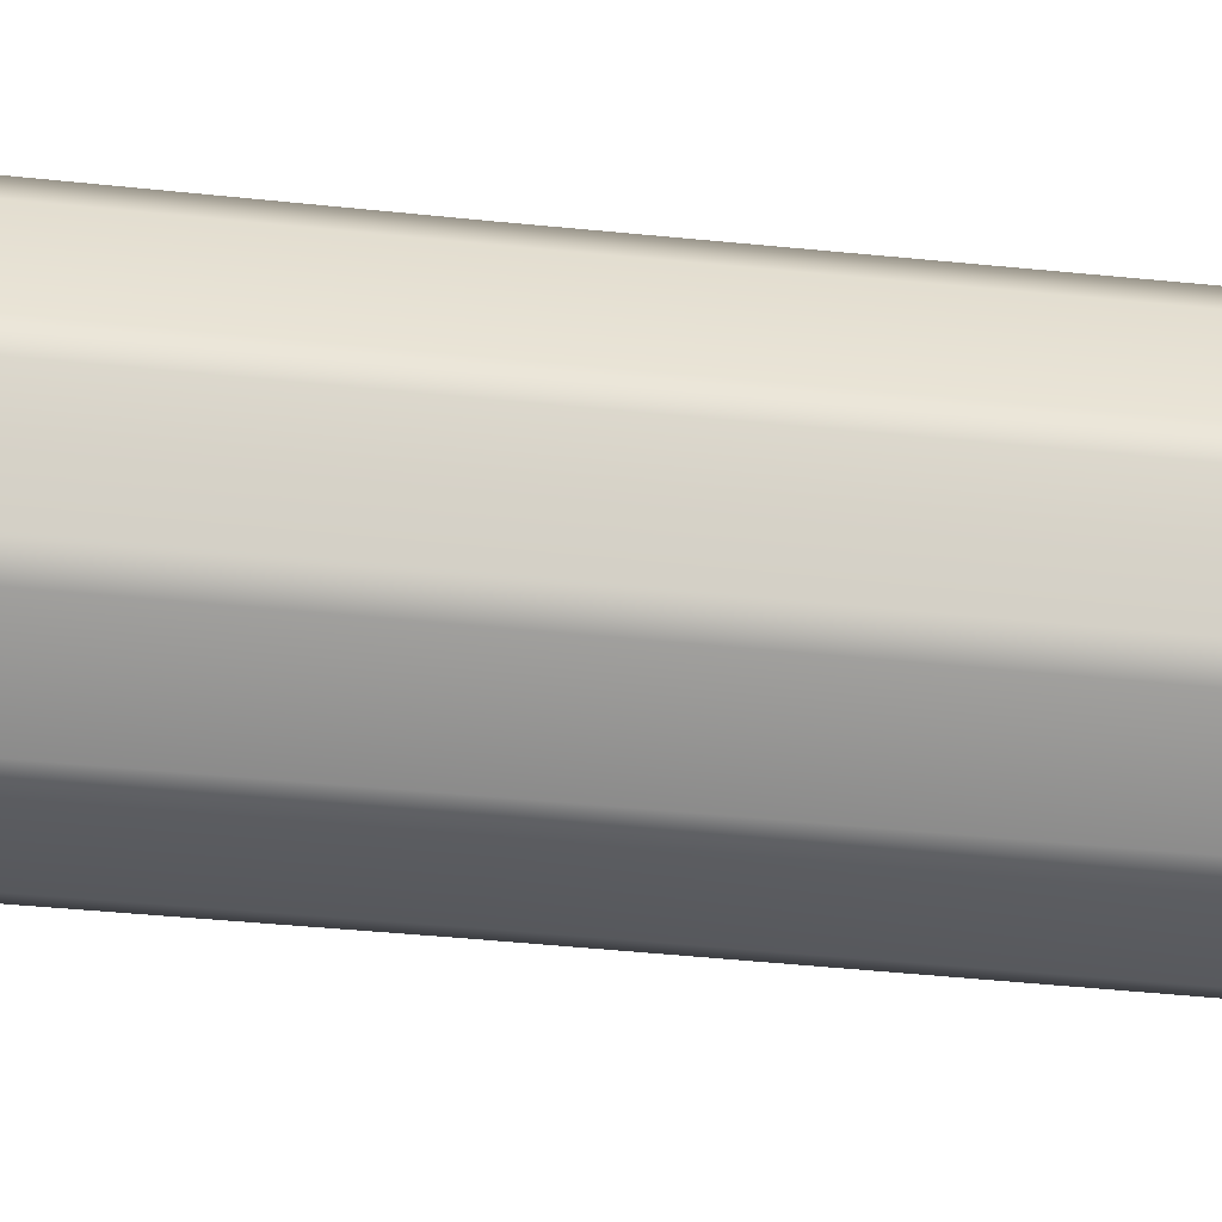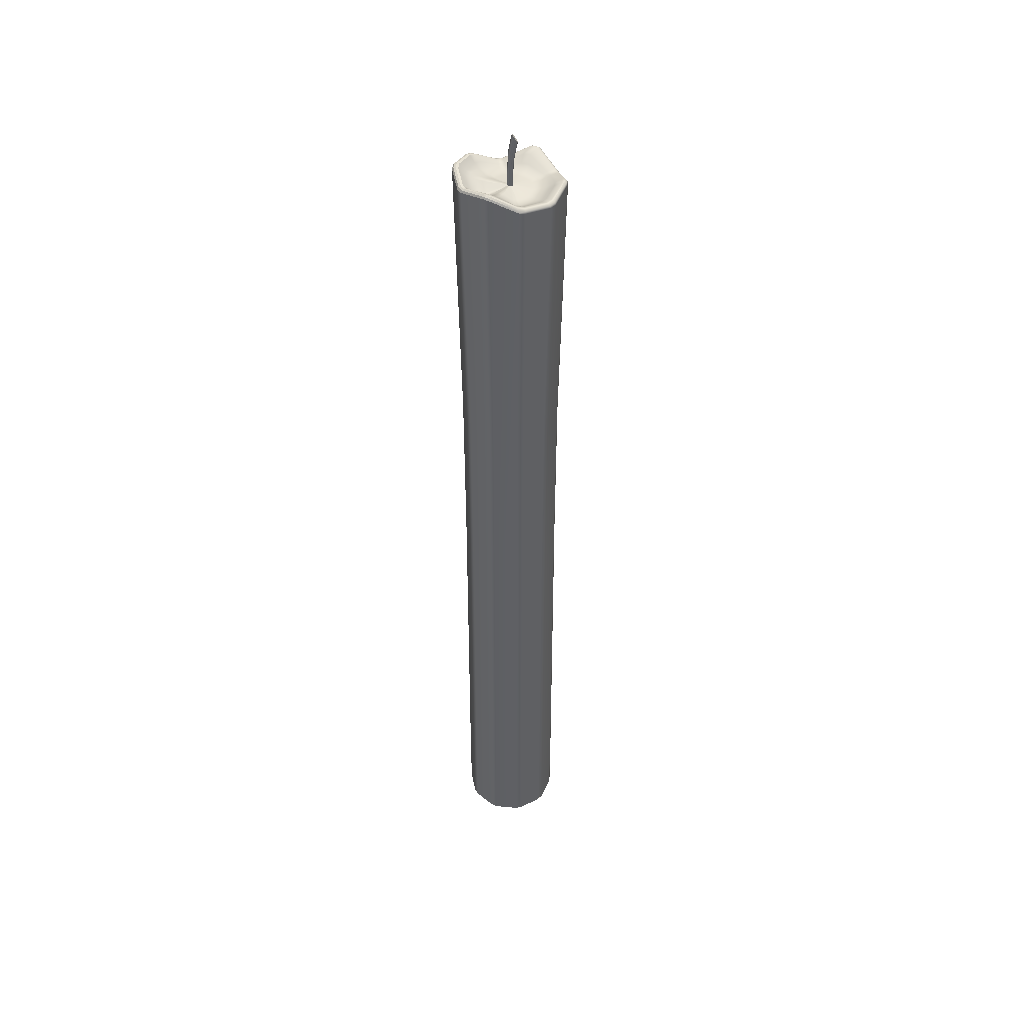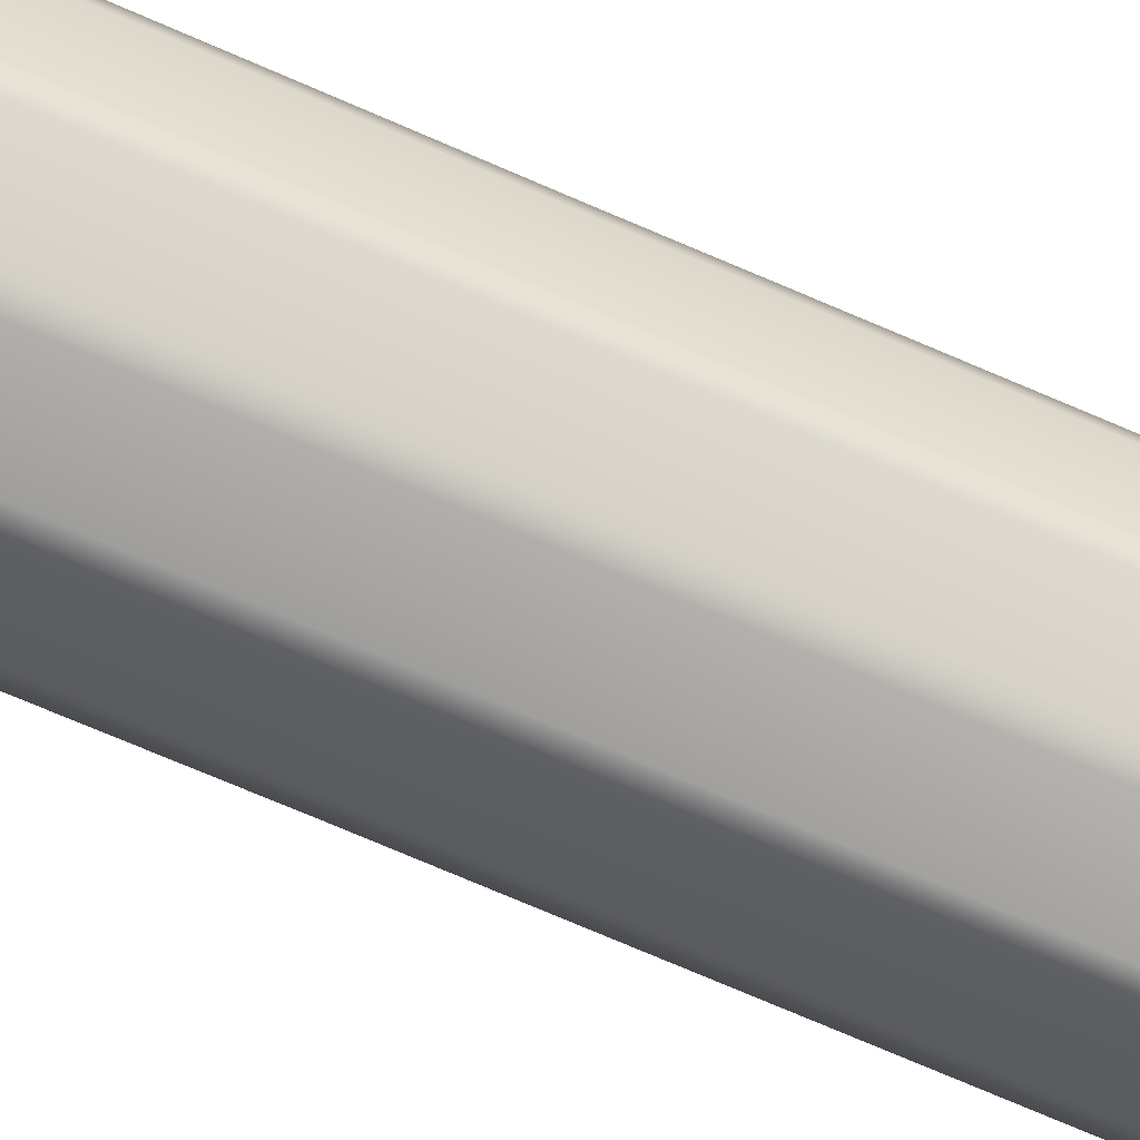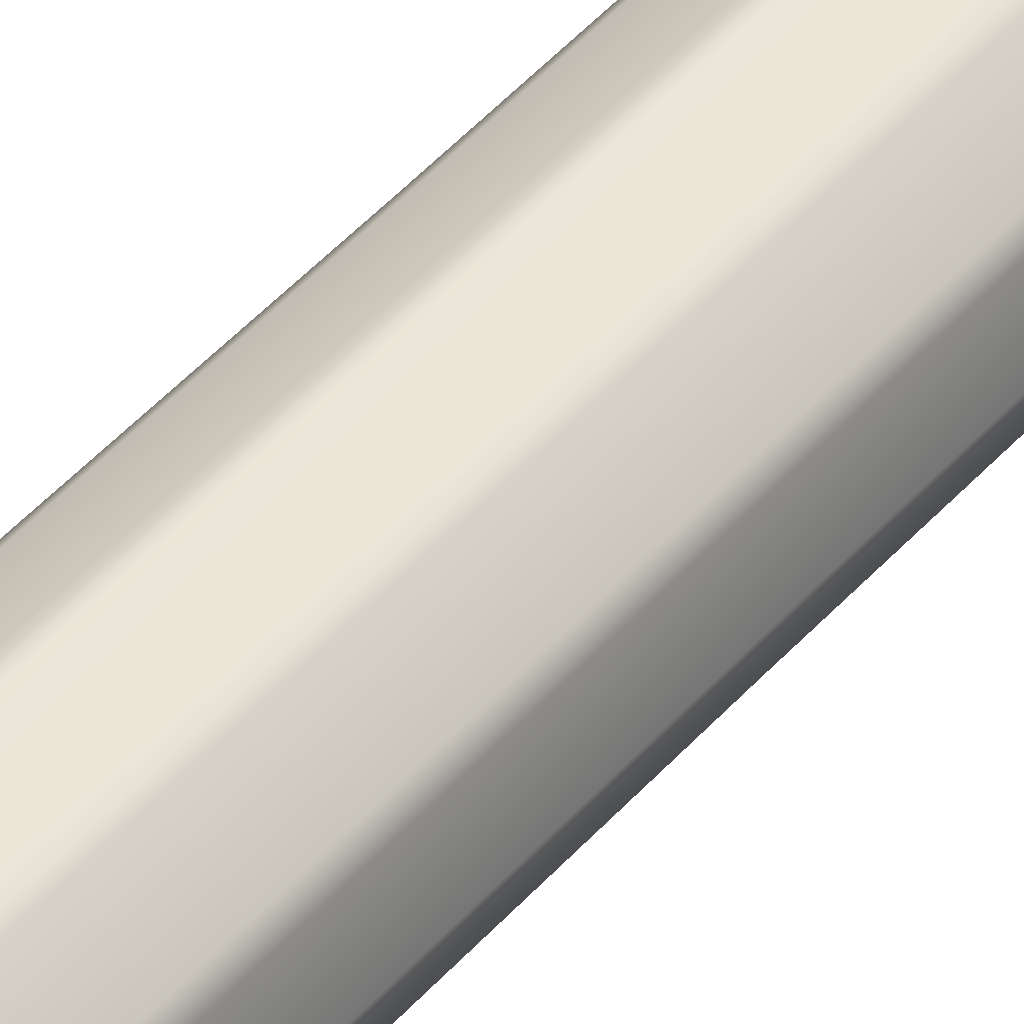
<metadata>
{"format":"obj","ext":"obj","renderer":"f3d","projection":"perspective","resolution":1024,"background":"white","views":[{"elev":-23.0,"azim":77.9,"up":"+Z"},{"elev":45.9,"azim":33.3,"up":"+Y"},{"elev":-66.0,"azim":65.7,"up":"+Z"},{"elev":41.5,"azim":-143.8,"up":"+Z"}]}
</metadata>
<code>
g default
v 1.199 0.007902 -0.1155
v 1.214 0.007902 -0.108
v 1.214 0.2278 -0.1078
v 1.199 0.2278 -0.1153
v 1.122 0.007902 -0.1226
v 1.138 0.007902 -0.1252
v 1.138 0.2278 -0.1249
v 1.122 0.2278 -0.1223
v 1.055 0.007902 -0.0828
v 1.067 0.007902 -0.09454
v 1.067 0.2278 -0.09437
v 1.055 0.2278 -0.08264
v 1.024 0.007902 -0.01142
v 1.027 0.007902 -0.02781
v 1.027 0.2278 -0.02778
v 1.025 0.2278 -0.01138
v 1.042 0.007902 0.06432
v 1.034 0.007902 0.04953
v 1.034 0.2278 0.04943
v 1.042 0.2278 0.06422
v 1.1 0.007902 0.1155
v 1.085 0.007902 0.108
v 1.085 0.2278 0.1078
v 1.1 0.2278 0.1153
v 1.177 0.007902 0.1226
v 1.161 0.007902 0.1252
v 1.161 0.2278 0.1249
v 1.177 0.2278 0.1223
v 1.244 0.007902 0.0828
v 1.232 0.007902 0.09454
v 1.232 0.2278 0.09437
v 1.244 0.2278 0.08264
v 1.275 0.007902 0.01142
v 1.272 0.007902 0.02781
v 1.272 0.2278 0.02778
v 1.274 0.2278 0.01138
v 1.258 0.007902 -0.06432
v 1.265 0.007902 -0.04953
v 1.265 0.2278 -0.04943
v 1.257 0.2278 -0.06422
v 1.139 1.623 -0.1206
v 1.122 1.623 -0.118
v 1.122 1.178 -0.1179
v 1.139 1.178 -0.1205
v 1.07 1.623 -0.09129
v 1.058 1.623 -0.07955
v 1.058 1.178 -0.07946
v 1.07 1.178 -0.09119
v 1.212 1.623 -0.1039
v 1.197 1.623 -0.1114
v 1.197 1.178 -0.1113
v 1.212 1.178 -0.1037
v 1.261 1.623 -0.04745
v 1.253 1.623 -0.06223
v 1.253 1.178 -0.06218
v 1.261 1.178 -0.04739
v 1.268 1.623 0.02709
v 1.27 1.623 0.0107
v 1.27 1.178 0.01068
v 1.267 1.178 0.02707
v 1.229 1.623 0.09129
v 1.241 1.623 0.07955
v 1.241 1.178 0.07946
v 1.229 1.178 0.09119
v 1.16 1.623 0.1206
v 1.177 1.623 0.118
v 1.177 1.178 0.1179
v 1.16 1.178 0.1205
v 1.087 1.623 0.1039
v 1.102 1.623 0.1114
v 1.102 1.178 0.1113
v 1.087 1.178 0.1037
v 1.038 1.623 0.04745
v 1.046 1.623 0.06223
v 1.046 1.178 0.06218
v 1.038 1.178 0.04739
v 1.032 1.623 -0.02709
v 1.029 1.623 -0.0107
v 1.029 1.178 -0.01068
v 1.032 1.178 -0.02707
v 1.237 2.314 -0.05374
v 1.245 2.316 -0.03896
v 1.189 2.299 -0.09596
v 1.203 2.299 -0.0876
v 1.252 2.311 0.007831
v 1.249 2.311 0.02422
v 1.228 2.315 0.0664
v 1.217 2.32 0.078
v 1.174 2.342 0.09996
v 1.157 2.343 0.1024
v 1.11 2.328 0.09498
v 1.096 2.326 0.08736
v 1.062 2.331 0.05393
v 1.055 2.331 0.03916
v 1.047 2.321 -0.007785
v 1.049 2.316 -0.02366
v 1.071 2.293 -0.06672
v 1.082 2.293 -0.07983
v 1.115 2.314 -0.1084
v 1.132 2.316 -0.1118
v 1.137 2.314 -0.1473
v 1.121 2.314 -0.1449
v 1.061 2.281 -0.1005
v 1.051 2.282 -0.08783
v 1.217 2.288 -0.114
v 1.203 2.288 -0.123
v 1.271 2.319 -0.05218
v 1.264 2.317 -0.06704
v 1.279 2.308 0.02886
v 1.281 2.309 0.01247
v 1.237 2.32 0.09895
v 1.249 2.316 0.08714
v 1.162 2.349 0.1315
v 1.178 2.348 0.1291
v 1.082 2.333 0.1136
v 1.097 2.334 0.1212
v 1.028 2.343 0.05251
v 1.036 2.343 0.06728
v 1.02 2.323 -0.02819
v 1.018 2.329 -0.0119
v 1.197 2.3 -0.1129
v 1.211 2.3 -0.1038
v 1.119 2.323 -0.1326
v 1.136 2.323 -0.1353
v 1.059 2.295 -0.07925
v 1.07 2.294 -0.09235
v 1.032 2.335 -0.01026
v 1.034 2.329 -0.02576
v 1.049 2.348 0.06068
v 1.041 2.347 0.04592
v 1.103 2.341 0.1085
v 1.089 2.34 0.1009
v 1.176 2.354 0.1156
v 1.16 2.355 0.118
v 1.239 2.324 0.07773
v 1.228 2.328 0.08917
v 1.268 2.317 0.01041
v 1.266 2.317 0.02679
v 1.252 2.324 -0.06105
v 1.259 2.326 -0.04621
v 1.154 2.306 -0.006073
v 1.152 2.306 -0.006859
v 1.154 2.339 -0.006073
v 1.152 2.339 -0.006859
v 1.148 2.306 -0.007033
v 1.149 2.306 -0.007304
v 1.149 2.339 -0.007303
v 1.148 2.339 -0.007033
v 1.144 2.306 -0.00452
v 1.145 2.306 -0.005744
v 1.145 2.339 -0.005744
v 1.144 2.339 -0.004519
v 1.142 2.306 -0.00028
v 1.143 2.306 -0.00199
v 1.143 2.339 -0.001991
v 1.142 2.339 -0.000279
v 1.143 2.306 0.004067
v 1.143 2.306 0.002524
v 1.143 2.339 0.002524
v 1.143 2.339 0.004067
v 1.147 2.306 0.006859
v 1.145 2.306 0.006073
v 1.145 2.339 0.006074
v 1.147 2.339 0.00686
v 1.152 2.306 0.007033
v 1.15 2.306 0.007304
v 1.15 2.339 0.007304
v 1.152 2.339 0.007033
v 1.155 2.306 0.00452
v 1.154 2.306 0.005744
v 1.154 2.339 0.005744
v 1.155 2.339 0.00452
v 1.157 2.306 0.00028
v 1.157 2.306 0.00199
v 1.157 2.339 0.001991
v 1.157 2.339 0.000279
v 1.156 2.306 -0.004067
v 1.156 2.306 -0.002524
v 1.156 2.339 -0.002523
v 1.156 2.339 -0.004067
v 1.158 2.375 -0.004225
v 1.157 2.374 -0.00571
v 1.155 2.374 -0.007686
v 1.154 2.375 -0.008507
v 1.158 2.38 0.00013
v 1.159 2.378 -0.001307
v 1.156 2.386 0.00364
v 1.157 2.384 0.002689
v 1.152 2.393 0.005058
v 1.154 2.391 0.004905
v 1.148 2.397 0.003687
v 1.149 2.396 0.004507
v 1.145 2.396 0.000224
v 1.146 2.397 0.001709
v 1.145 2.391 -0.004057
v 1.144 2.393 -0.002601
v 1.147 2.384 -0.00764
v 1.146 2.386 -0.006689
v 1.151 2.378 -0.009077
v 1.149 2.38 -0.00887
v 1.164 2.419 -0.009897
v 1.163 2.418 -0.01137
v 1.161 2.418 -0.01336
v 1.159 2.419 -0.01417
v 1.164 2.424 -0.005637
v 1.164 2.422 -0.006964
v 1.162 2.43 -0.00208
v 1.163 2.429 -0.002865
v 1.158 2.437 -0.000588
v 1.159 2.435 -0.000748
v 1.154 2.441 -0.001968
v 1.155 2.44 -0.00116
v 1.151 2.44 -0.005436
v 1.152 2.441 -0.003968
v 1.15 2.435 -0.009697
v 1.15 2.437 -0.00837
v 1.152 2.429 -0.01325
v 1.152 2.43 -0.01247
v 1.157 2.422 -0.01474
v 1.155 2.424 -0.01459
v 1.155 2.437 -0.003479
v 1.153 2.437 -0.005478
v 1.156 2.435 -0.004223
v 1.154 2.435 -0.006222
v 1.156 2.43 -0.008273
v 1.158 2.43 -0.006274
v 1.159 2.429 -0.007059
v 1.157 2.429 -0.009058
v 1.159 2.424 -0.01111
v 1.161 2.424 -0.009111
v 1.161 2.422 -0.009855
v 1.159 2.422 -0.01185
v 1.115 0.007902 0.07869
v 1.124 0.007902 0.06919
v 1.166 0.007902 0.02769
v 1.177 0.007902 0.01595
v 1.134 0.007902 -0.02769
v 1.122 0.007902 -0.01595
v 1.08 0.007902 0.02555
v 1.071 0.007902 0.03505
v 1.175 0.007902 -0.06919
v 1.219 0.007902 -0.02555
v 1.228 0.007902 -0.03505
v 1.185 0.007902 -0.07869
v 1.227 2.305 -0.04848
v 1.21 2.297 -0.03941
v 1.193 2.297 -0.02852
v 1.234 2.306 -0.03354
v 1.217 2.297 -0.02563
v 1.197 2.297 -0.01777
v 1.184 2.297 -0.08685
v 1.176 2.294 -0.06842
v 1.168 2.296 -0.04974
v 1.199 2.297 -0.07962
v 1.189 2.295 -0.06133
v 1.179 2.296 -0.04369
v 1.241 2.304 0.006097
v 1.222 2.296 0.003691
v 1.201 2.297 0.002242
v 1.239 2.304 0.02249
v 1.219 2.296 0.01881
v 1.199 2.297 0.01374
v 1.219 2.306 0.05768
v 1.206 2.297 0.04471
v 1.19 2.297 0.03133
v 1.208 2.31 0.06922
v 1.196 2.301 0.05563
v 1.182 2.3 0.03994
v 1.172 2.332 0.08746
v 1.168 2.32 0.06962
v 1.163 2.314 0.05008
v 1.155 2.332 0.08981
v 1.153 2.321 0.07196
v 1.152 2.314 0.05192
v 1.117 2.314 0.08249
v 1.124 2.303 0.0667
v 1.132 2.301 0.04764
v 1.102 2.313 0.07516
v 1.11 2.302 0.05982
v 1.121 2.3 0.04243
v 1.072 2.326 0.04907
v 1.089 2.318 0.03972
v 1.106 2.313 0.02904
v 1.064 2.325 0.03434
v 1.082 2.318 0.02599
v 1.1 2.313 0.01839
v 1.059 2.311 -0.006226
v 1.078 2.301 -0.004325
v 1.098 2.3 -0.002831
v 1.062 2.306 -0.02219
v 1.08 2.297 -0.01904
v 1.101 2.297 -0.01398
v 1.078 2.293 -0.06034
v 1.092 2.293 -0.04624
v 1.108 2.296 -0.0333
v 1.089 2.293 -0.07224
v 1.103 2.293 -0.05704
v 1.117 2.296 -0.04138
v 1.123 2.302 -0.08846
v 1.13 2.296 -0.06996
v 1.136 2.296 -0.05021
v 1.14 2.304 -0.09181
v 1.145 2.296 -0.07204
v 1.148 2.297 -0.05049
v 1.137 2.319 -0.145
v 1.137 2.323 -0.1404
v 1.12 2.322 -0.1379
v 1.12 2.318 -0.1426
v 1.063 2.287 -0.09882
v 1.066 2.292 -0.09593
v 1.055 2.293 -0.0829
v 1.052 2.289 -0.0851
v 1.2 2.298 -0.1174
v 1.202 2.293 -0.121
v 1.216 2.294 -0.112
v 1.214 2.298 -0.1081
v 1.257 2.324 -0.06357
v 1.261 2.322 -0.06585
v 1.268 2.324 -0.05102
v 1.264 2.326 -0.04875
v 1.274 2.317 0.01127
v 1.279 2.314 0.01203
v 1.276 2.313 0.02842
v 1.271 2.317 0.02766
v 1.243 2.324 0.08191
v 1.247 2.321 0.08534
v 1.235 2.325 0.09699
v 1.232 2.328 0.09328
v 1.177 2.354 0.1212
v 1.178 2.352 0.1263
v 1.161 2.354 0.1287
v 1.161 2.356 0.1236
v 1.101 2.341 0.1137
v 1.098 2.339 0.1184
v 1.084 2.338 0.1108
v 1.086 2.34 0.1061
v 1.044 2.349 0.06331
v 1.039 2.348 0.06581
v 1.031 2.347 0.05104
v 1.036 2.349 0.04855
v 1.026 2.336 -0.01108
v 1.021 2.334 -0.0117
v 1.023 2.327 -0.02761
v 1.028 2.33 -0.0267
g candle3_lp:polySurface3
f 2 1 4 3
f 3 4 51 52
f 6 5 8 7
f 7 8 43 44
f 10 9 12 11
f 11 12 47 48
f 14 13 16 15
f 15 16 79 80
f 18 17 20 19
f 19 20 75 76
f 22 21 24 23
f 23 24 71 72
f 26 25 28 27
f 27 28 67 68
f 30 29 32 31
f 31 32 63 64
f 34 33 36 35
f 35 36 59 60
f 38 37 40 39
f 39 40 55 56
f 41 42 102 101
f 42 41 44 43
f 45 46 104 103
f 46 45 48 47
f 49 50 106 105
f 50 49 52 51
f 53 54 108 107
f 54 53 56 55
f 57 58 110 109
f 58 57 60 59
f 61 62 112 111
f 62 61 64 63
f 65 66 114 113
f 66 65 68 67
f 69 70 116 115
f 70 69 72 71
f 73 74 118 117
f 74 73 76 75
f 77 78 120 119
f 78 77 80 79
f 81 82 140 139
f 83 84 122 121
f 85 86 138 137
f 87 88 136 135
f 89 90 134 133
f 91 92 132 131
f 93 94 130 129
f 95 96 128 127
f 97 98 126 125
f 99 100 124 123
f 7 4 1 6
f 11 8 5 10
f 15 12 9 14
f 19 16 13 18
f 23 20 17 22
f 27 24 21 26
f 31 28 25 30
f 35 32 29 34
f 39 36 33 38
f 3 40 37 2
f 42 43 48 45
f 50 51 44 41
f 54 55 52 49
f 58 59 56 53
f 62 63 60 57
f 66 67 64 61
f 70 71 68 65
f 74 75 72 69
f 78 79 76 73
f 46 47 80 77
f 52 55 40 3
f 56 59 36 39
f 60 63 32 35
f 64 67 28 31
f 68 71 24 27
f 72 75 20 23
f 76 79 16 19
f 80 47 12 15
f 48 43 8 11
f 44 51 4 7
f 103 102 42 45
f 101 106 50 41
f 105 108 54 49
f 107 110 58 53
f 109 112 62 57
f 111 114 66 61
f 113 116 70 65
f 115 118 74 69
f 117 120 78 73
f 119 104 46 77
f 100 83 121 124
f 98 99 123 126
f 96 97 125 128
f 94 95 127 130
f 92 93 129 132
f 90 91 131 134
f 88 89 133 136
f 86 87 135 138
f 82 85 137 140
f 84 81 139 122
f 141 142 144 143
f 143 144 184 183
f 146 145 148 147
f 147 148 200 199
f 150 149 152 151
f 151 152 198 197
f 154 153 156 155
f 155 156 196 195
f 158 157 160 159
f 159 160 194 193
f 162 161 164 163
f 163 164 192 191
f 166 165 168 167
f 167 168 190 189
f 170 169 172 171
f 171 172 188 187
f 174 173 176 175
f 175 176 186 185
f 178 177 180 179
f 179 180 182 181
f 181 182 202 201
f 183 184 204 203
f 185 186 206 205
f 187 188 208 207
f 189 190 210 209
f 191 192 212 211
f 193 194 214 213
f 195 196 216 215
f 197 198 218 217
f 199 200 220 219
f 147 144 142 146
f 151 148 145 150
f 155 152 149 154
f 159 156 153 158
f 163 160 157 162
f 167 164 161 166
f 171 168 165 170
f 175 172 169 174
f 179 176 173 178
f 143 180 177 141
f 183 182 180 143
f 181 186 176 179
f 185 188 172 175
f 187 190 168 171
f 189 192 164 167
f 191 194 160 163
f 193 196 156 159
f 195 198 152 155
f 197 200 148 151
f 199 184 144 147
f 203 202 182 183
f 201 206 186 181
f 205 208 188 185
f 207 210 190 187
f 209 212 192 189
f 211 214 194 191
f 213 216 196 193
f 215 218 198 195
f 217 220 200 197
f 219 204 184 199
f 209 221 211 212
f 214 222 216 213
f 211 221 222 214
f 210 223 221 209
f 222 221 223 224
f 216 222 224 215
f 208 227 226 207
f 225 226 227 228
f 218 225 228 217
f 215 224 225 218
f 224 223 226 225
f 207 226 223 210
f 206 231 230 205
f 229 230 231 232
f 220 229 232 219
f 217 228 229 220
f 228 227 230 229
f 205 230 227 208
f 201 202 231 206
f 232 231 202 203
f 219 232 203 204
f 236 242 34 29
f 234 235 30 25
f 235 236 29 30
f 22 233 26 21
f 233 234 25 26
f 13 240 17 18
f 14 239 240 13
f 9 238 239 14
f 10 237 238 9
f 5 241 237 10
f 241 242 236 237
f 238 237 236 235
f 239 238 235 234
f 240 239 234 233
f 17 240 233 22
f 2 244 6 1
f 2 37 243 244
f 33 243 37 38
f 34 242 243 33
f 244 243 242 241
f 6 244 241 5
f 245 248 82 81
f 251 254 84 83
f 257 260 86 85
f 263 266 88 87
f 269 272 90 89
f 275 278 92 91
f 281 284 94 93
f 287 290 96 95
f 293 296 98 97
f 299 302 100 99
f 84 254 245 81
f 82 248 257 85
f 86 260 263 87
f 88 266 269 89
f 90 272 275 91
f 92 278 281 93
f 94 284 287 95
f 96 290 293 97
f 98 296 299 99
f 100 302 251 83
f 247 177 178 250
f 253 142 141 256
f 259 173 174 262
f 265 169 170 268
f 271 165 166 274
f 277 161 162 280
f 283 157 158 286
f 289 153 154 292
f 295 149 150 298
f 301 145 146 304
f 142 253 304 146
f 145 301 298 150
f 149 295 292 154
f 153 289 286 158
f 157 283 280 162
f 161 277 274 166
f 165 271 268 170
f 169 265 262 174
f 173 259 250 178
f 177 247 256 141
f 245 246 249 248
f 246 247 250 249
f 248 249 258 257
f 249 250 259 258
f 251 252 255 254
f 252 253 256 255
f 247 246 255 256
f 246 245 254 255
f 257 258 261 260
f 258 259 262 261
f 260 261 264 263
f 261 262 265 264
f 263 264 267 266
f 264 265 268 267
f 266 267 270 269
f 267 268 271 270
f 269 270 273 272
f 270 271 274 273
f 272 273 276 275
f 273 274 277 276
f 275 276 279 278
f 276 277 280 279
f 278 279 282 281
f 279 280 283 282
f 281 282 285 284
f 282 283 286 285
f 284 285 288 287
f 285 286 289 288
f 287 288 291 290
f 288 289 292 291
f 290 291 294 293
f 291 292 295 294
f 293 294 297 296
f 294 295 298 297
f 296 297 300 299
f 297 298 301 300
f 299 300 303 302
f 300 301 304 303
f 253 252 303 304
f 252 251 302 303
f 305 306 313 314
f 306 305 308 307
f 307 308 309 310
f 310 309 312 311
f 311 312 343 344
f 314 313 316 315
f 315 316 317 318
f 318 317 320 319
f 319 320 321 322
f 322 321 324 323
f 323 324 325 326
f 326 325 328 327
f 327 328 329 330
f 330 329 332 331
f 331 332 333 334
f 334 333 336 335
f 335 336 337 338
f 338 337 340 339
f 339 340 341 342
f 342 341 344 343
f 101 102 308 305
f 103 104 312 309
f 105 106 314 315
f 107 108 318 319
f 109 110 322 323
f 111 112 326 327
f 113 114 330 331
f 115 116 334 335
f 117 118 338 339
f 119 120 342 343
f 121 122 316 313
f 123 124 306 307
f 125 126 310 311
f 127 128 344 341
f 129 130 340 337
f 131 132 336 333
f 133 134 332 329
f 135 136 328 325
f 137 138 324 321
f 139 140 320 317
f 101 305 314 106
f 306 124 121 313
f 123 307 310 126
f 308 102 103 309
f 105 315 318 108
f 316 122 139 317
f 107 319 322 110
f 320 140 137 321
f 109 323 326 112
f 324 138 135 325
f 111 327 330 114
f 328 136 133 329
f 113 331 334 116
f 332 134 131 333
f 115 335 338 118
f 336 132 129 337
f 117 339 342 120
f 340 130 127 341
f 125 311 344 128
f 312 104 119 343

</code>
